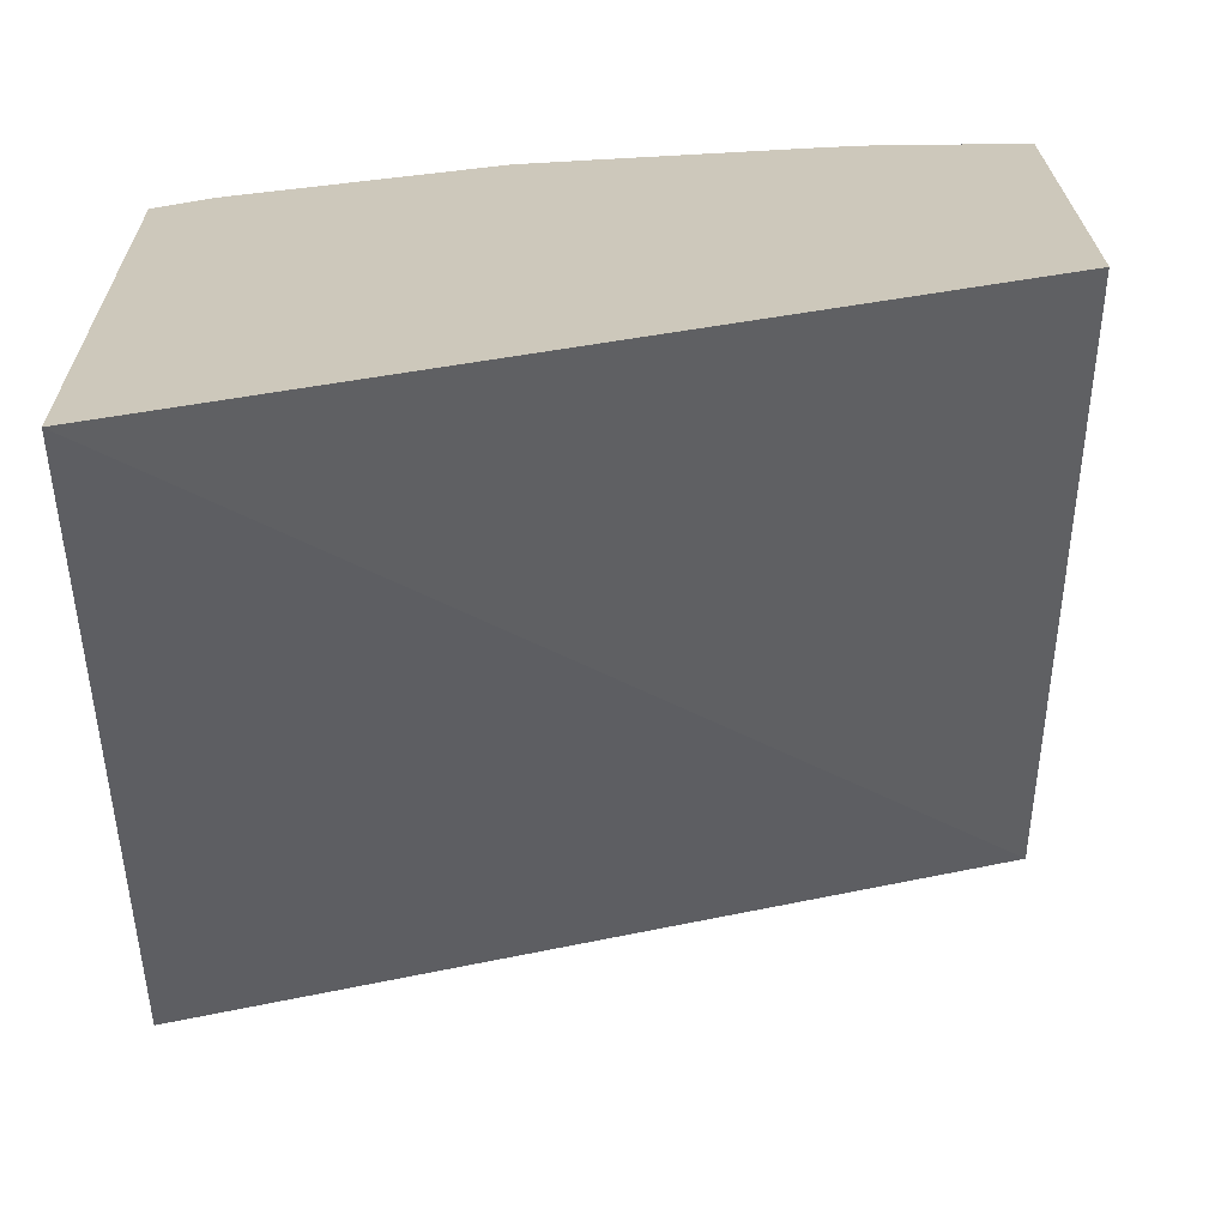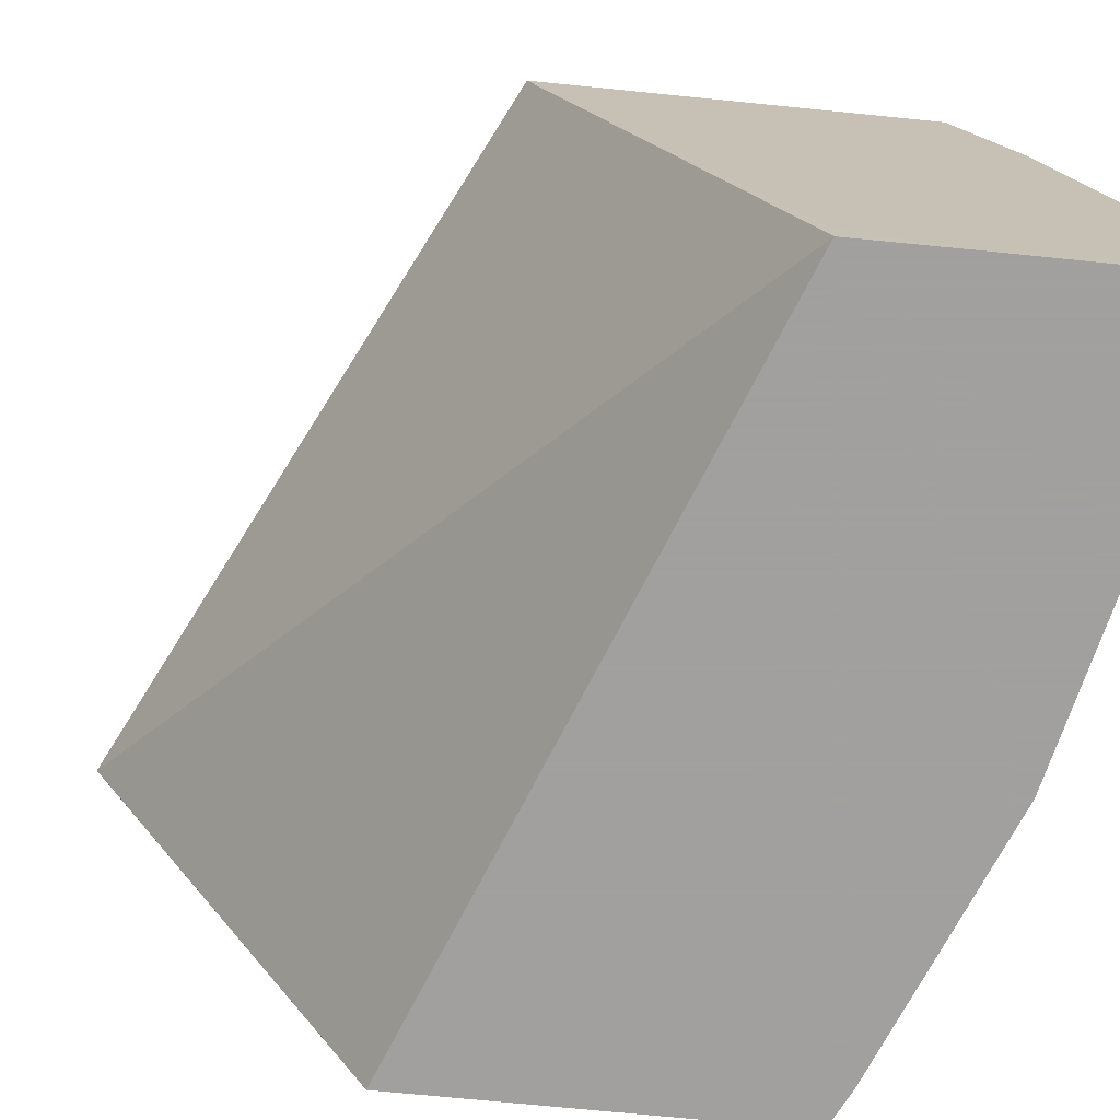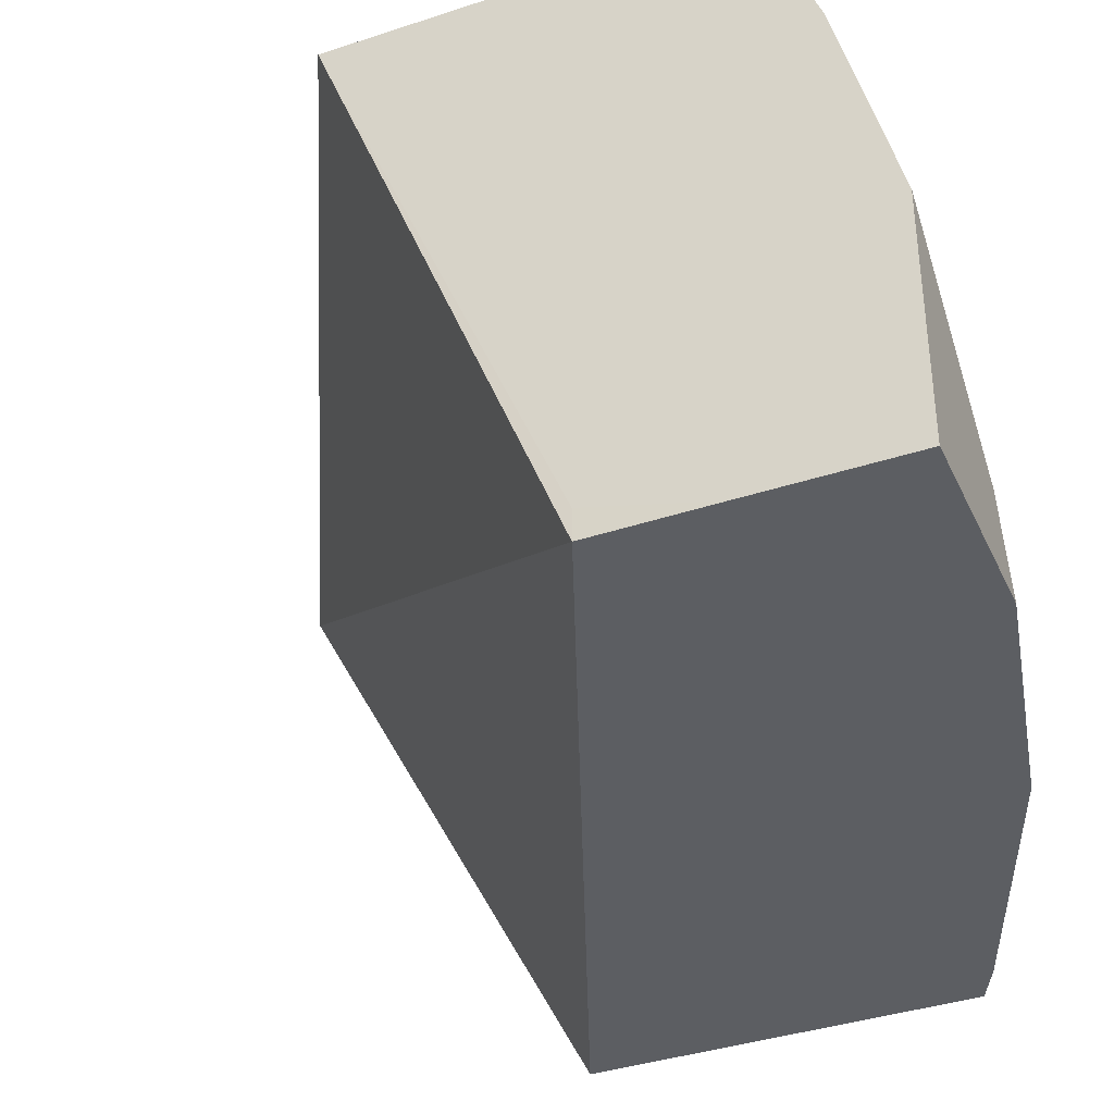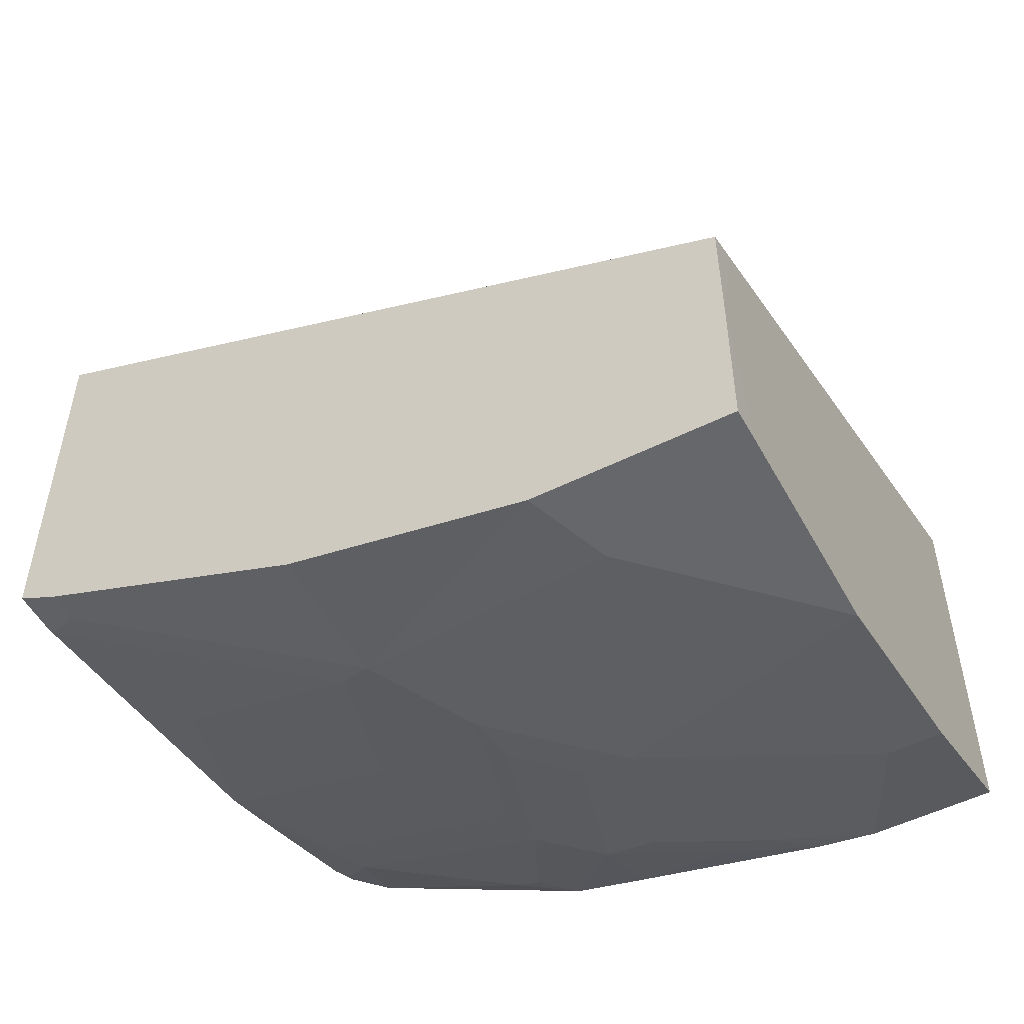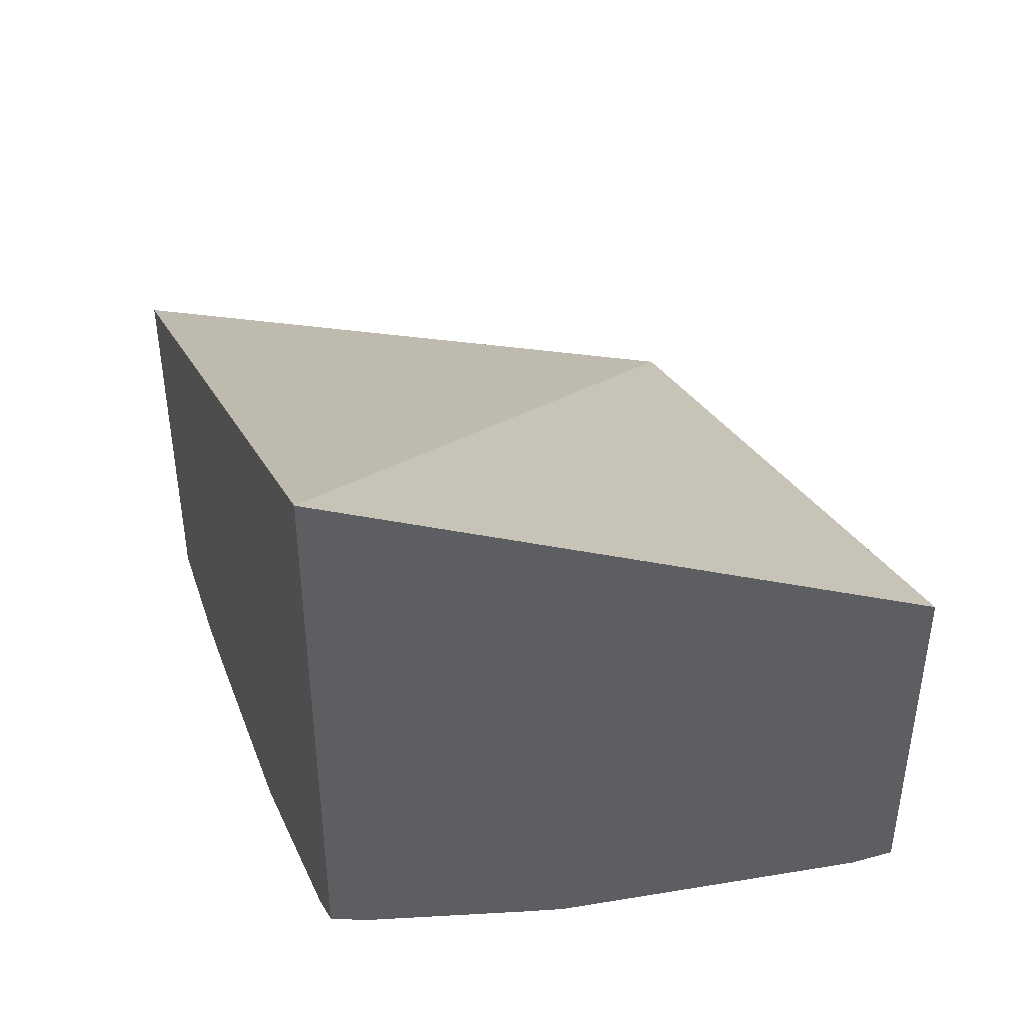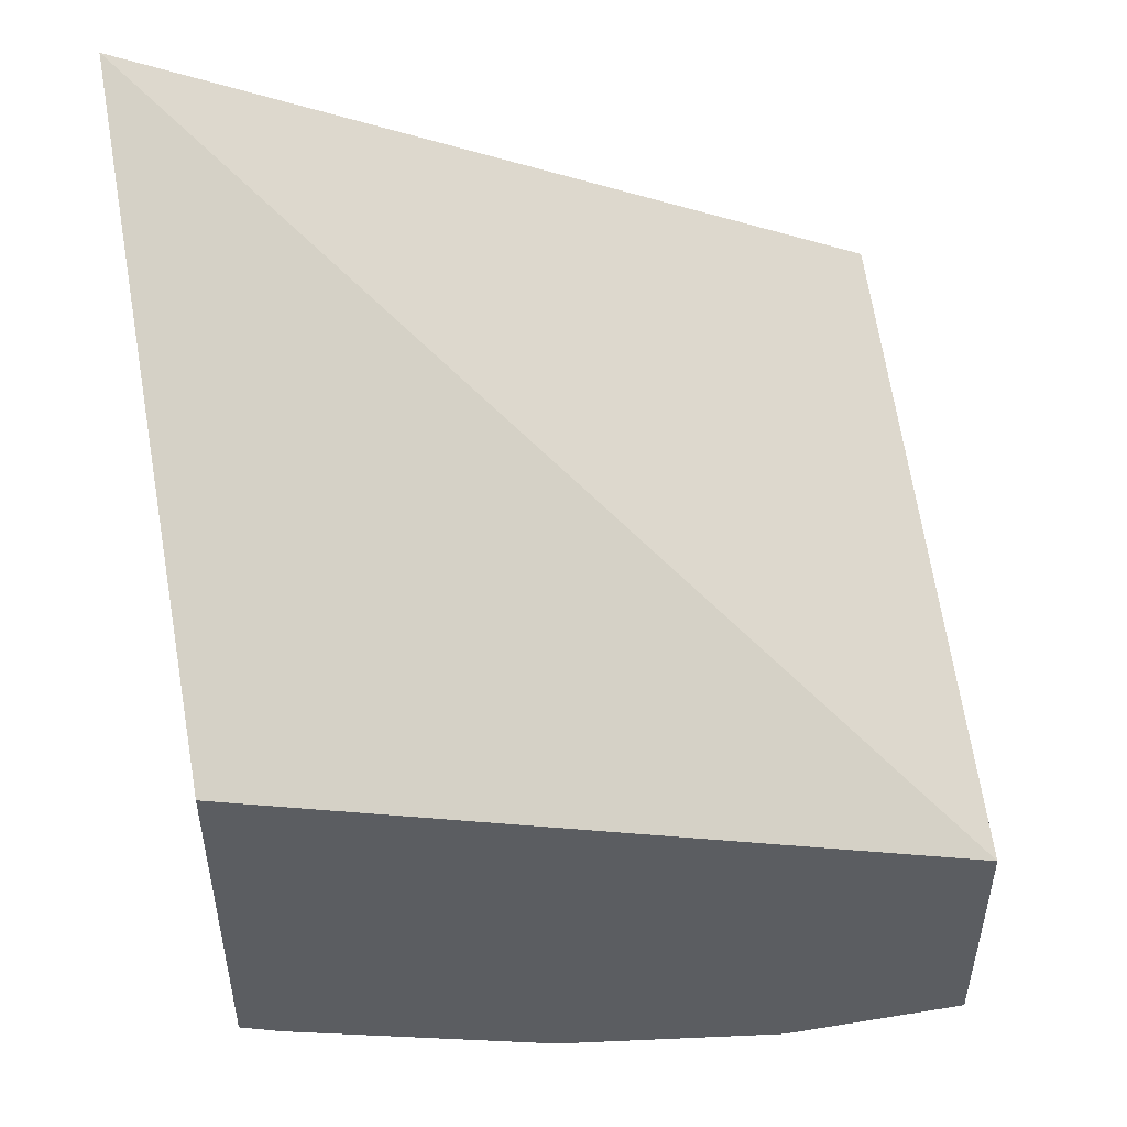
<metadata>
{"format":"obj","ext":"obj","renderer":"f3d","projection":"perspective","resolution":1024,"background":"white","views":[{"elev":21.8,"azim":-0.9,"up":"+Y"},{"elev":-71.9,"azim":84.3,"up":"+Y"},{"elev":-38.1,"azim":112.8,"up":"+Y"},{"elev":-52.1,"azim":28.2,"up":"+Z"},{"elev":43.9,"azim":-108.0,"up":"+Z"},{"elev":49.8,"azim":-10.2,"up":"+Z"}]}
</metadata>
<code>
v 8.725e-05 -0.04563 -0.355
v -0.2765 -0.04563 -0.2174
v -2.107e-05 -0.2731 -0.4429
v 8.725e-05 -0.2617 -0.4429
v 8.725e-05 -0.04563 -0.5033
v -0.2766 -0.04563 -0.219
v -0.2766 -0.04568 -0.2175
v -0.2766 -0.2731 -0.3349
v 8.725e-05 -0.2731 -0.4868
v 8.725e-05 -0.1007 -0.5235
v -0.04565 -0.04563 -0.5033
v -0.2766 -0.04563 -0.4241
v -0.2766 -0.2731 -0.4758
v -2.107e-05 -0.2731 -0.5436
v 8.725e-05 -0.2617 -0.5436
v 8.725e-05 -0.1812 -0.5436
v -2.107e-05 -0.1812 -0.5436
v -0.02014 -0.1007 -0.5235
v -0.08056 -0.06042 -0.5033
v -0.06742 -0.04563 -0.5001
v -0.2583 -0.04563 -0.437
v -0.2718 -0.05539 -0.4329
v -0.2766 -0.05895 -0.4305
v -0.2766 -0.2564 -0.4758
v -0.2617 -0.2731 -0.4832
v -0.07178 -0.2731 -0.5436
v 8.725e-05 -0.2013 -0.5436
v -0.04029 -0.2215 -0.5436
v -0.1208 -0.1611 -0.5235
v -0.1007 -0.141 -0.5235
v -0.06041 -0.1208 -0.5235
v -0.1208 -0.08055 -0.5033
v -0.1409 -0.07803 -0.4983
v -0.1007 -0.0579 -0.4983
v -0.1409 -0.04563 -0.4844
v -0.2517 -0.07551 -0.453
v -0.1689 -0.04563 -0.4782
v -0.1913 -0.05539 -0.4731
v -0.2718 -0.1158 -0.453
v -0.2766 -0.1194 -0.4506
v -0.2766 -0.1356 -0.4557
v -0.2752 -0.1342 -0.4564
v -0.2752 -0.255 -0.4765
v -0.2617 -0.2617 -0.4832
v -0.1611 -0.2731 -0.5235
v -0.06041 -0.2416 -0.5436
v -0.08056 -0.2731 -0.5416
v -0.1611 -0.2215 -0.5235
v -0.1409 -0.1812 -0.5235
v -0.1208 -0.1384 -0.5184
v -0.1611 -0.09816 -0.4983
v -0.1611 -0.04563 -0.4799
v -0.1463 -0.04563 -0.4832
v -0.255 -0.09397 -0.4564
v -0.1812 -0.0579 -0.4782
v -0.2766 -0.132 -0.4546
v -0.255 -0.1946 -0.4765
v -0.1946 -0.1544 -0.4966
v -0.1745 -0.2147 -0.5168
v -0.1544 -0.1745 -0.5168
v -0.1611 -0.1208 -0.5033
v -0.1409 -0.1586 -0.5184
v -0.1745 -0.1141 -0.4966
f 29 62 50
f 29 50 30
f 29 46 49
f 30 50 33
f 30 33 32
f 33 52 53
f 33 50 51
f 33 51 37
f 33 37 52
f 29 49 62
f 33 53 35
f 30 32 31
f 28 46 29
f 25 44 48
f 26 47 48
f 25 48 45
f 33 35 34
f 24 43 44
f 24 42 43
f 24 41 42
f 60 63 61
f 22 39 23
f 22 36 39
f 21 38 36
f 21 37 38
f 21 36 22
f 20 34 35
f 26 48 46
f 36 54 42
f 36 51 54
f 36 38 55
f 20 33 34
f 58 60 59
f 58 63 60
f 51 63 54
f 51 61 63
f 50 62 51
f 49 51 62
f 49 61 51
f 49 60 61
f 48 60 49
f 48 59 60
f 46 48 49
f 45 48 47
f 43 48 44
f 43 59 48
f 43 57 59
f 42 59 57
f 42 58 59
f 42 63 58
f 42 54 63
f 42 57 43
f 41 56 42
f 39 56 40
f 39 42 56
f 37 51 55
f 37 55 38
f 36 55 51
f 36 42 39
f 20 32 33
f 23 39 40
f 18 32 19
f 3 47 26
f 3 45 47
f 3 25 45
f 3 13 25
f 3 8 13
f 3 9 4
f 2 8 3
f 2 7 8
f 2 6 7
f 1 6 2
f 1 12 6
f 1 21 12
f 1 37 21
f 1 52 37
f 1 53 52
f 1 35 53
f 1 20 35
f 1 11 20
f 1 5 11
f 1 10 5
f 1 16 10
f 1 15 27
f 1 9 15
f 1 4 9
f 1 3 4
f 1 2 3
f 19 32 20
f 3 26 14
f 3 14 9
f 1 27 16
f 5 18 11
f 5 10 18
f 18 31 32
f 17 31 18
f 17 30 31
f 17 28 29
f 16 27 17
f 14 27 15
f 14 17 27
f 14 28 17
f 14 46 28
f 14 26 46
f 13 44 25
f 13 24 44
f 12 22 23
f 17 29 30
f 11 18 19
f 12 21 22
f 6 23 40
f 6 40 56
f 6 12 23
f 6 41 24
f 6 24 13
f 6 56 41
f 6 13 8
f 6 8 7
f 9 14 15
f 10 16 17
f 10 17 18
f 11 19 20

</code>
